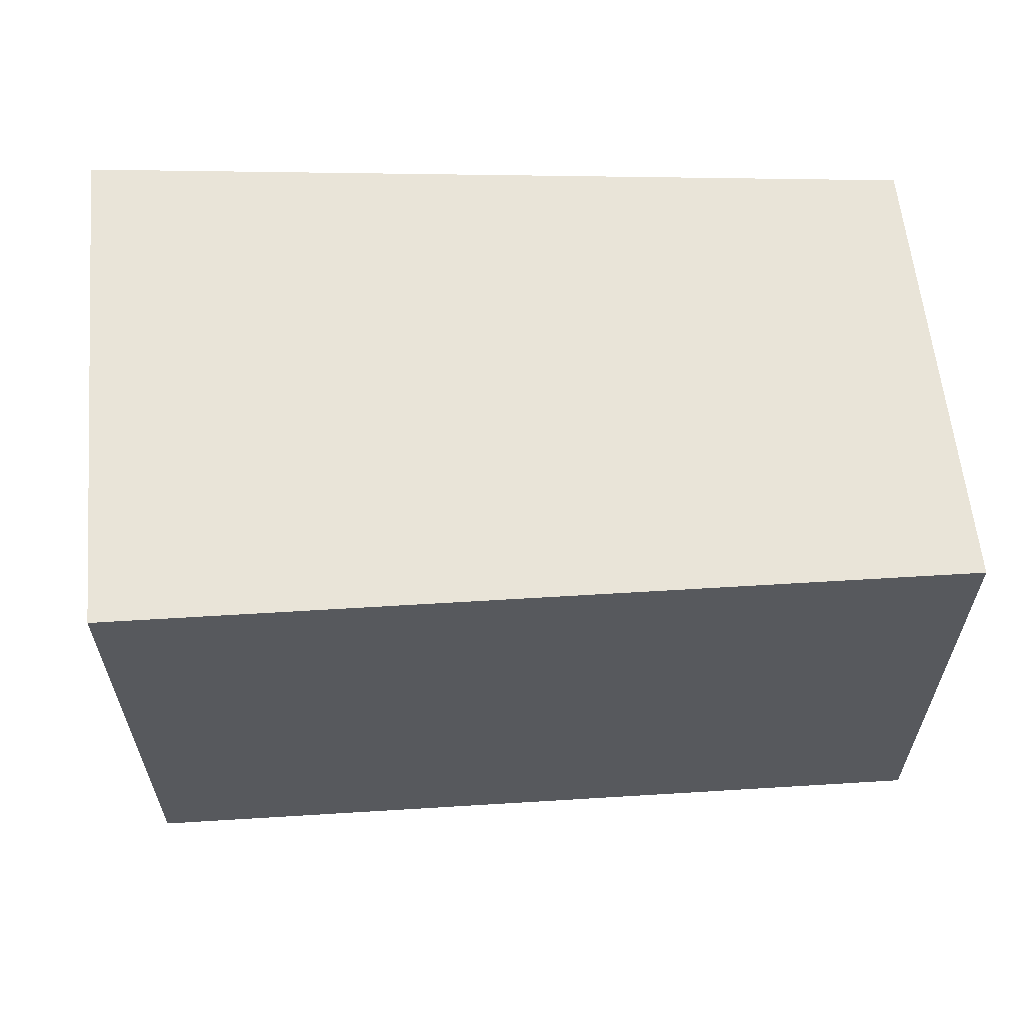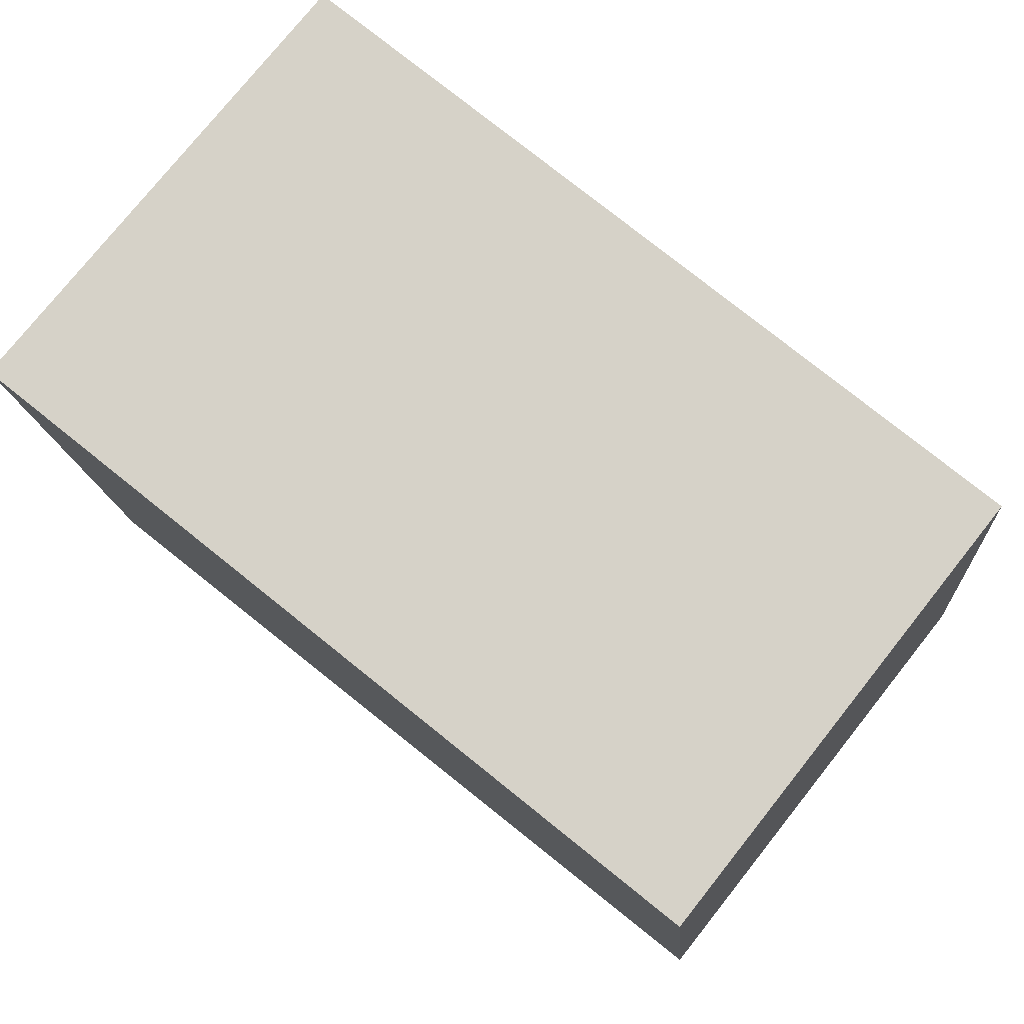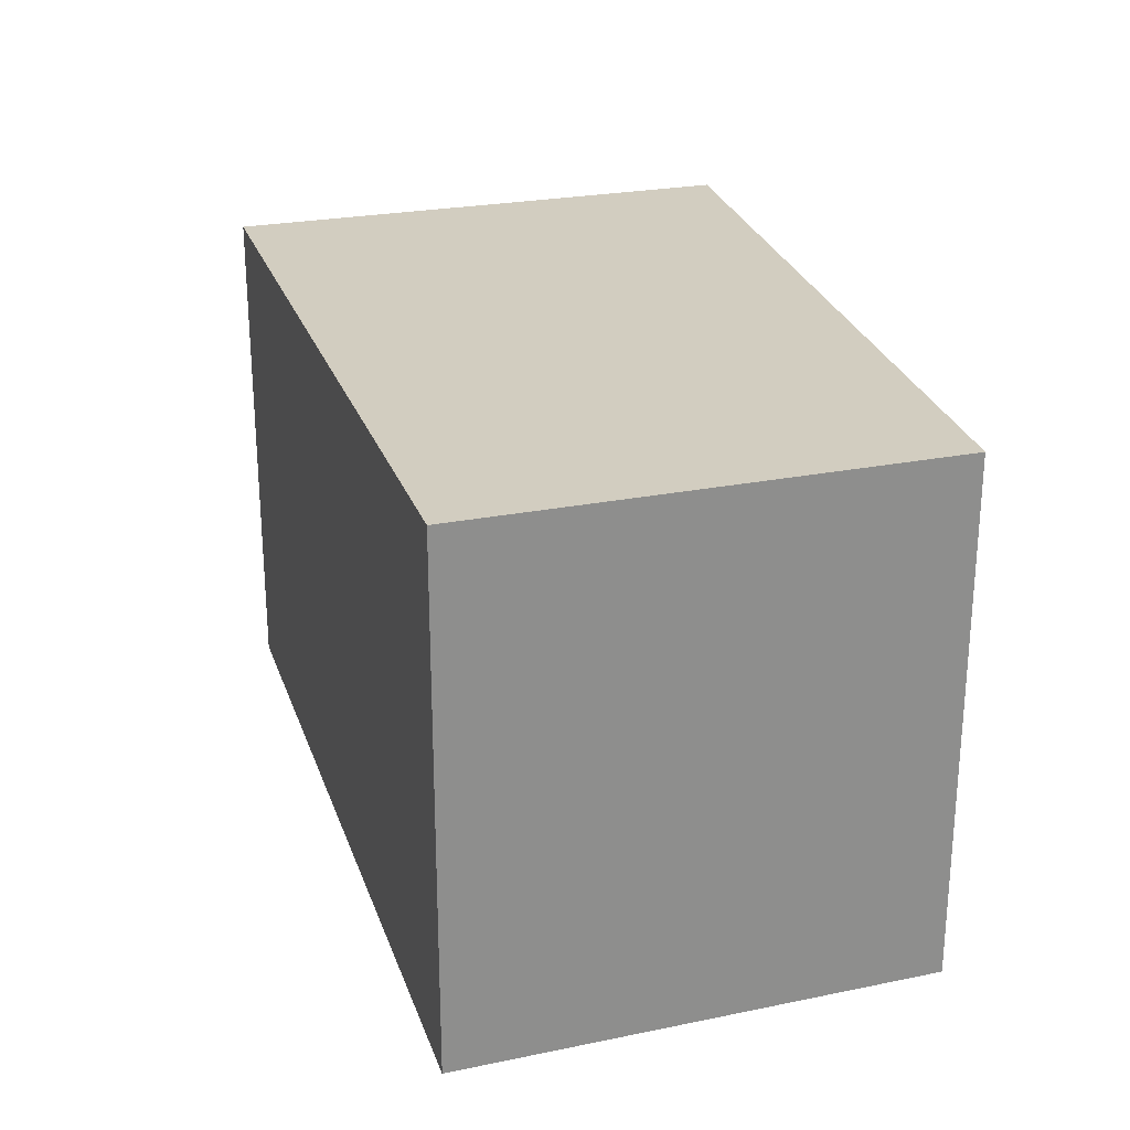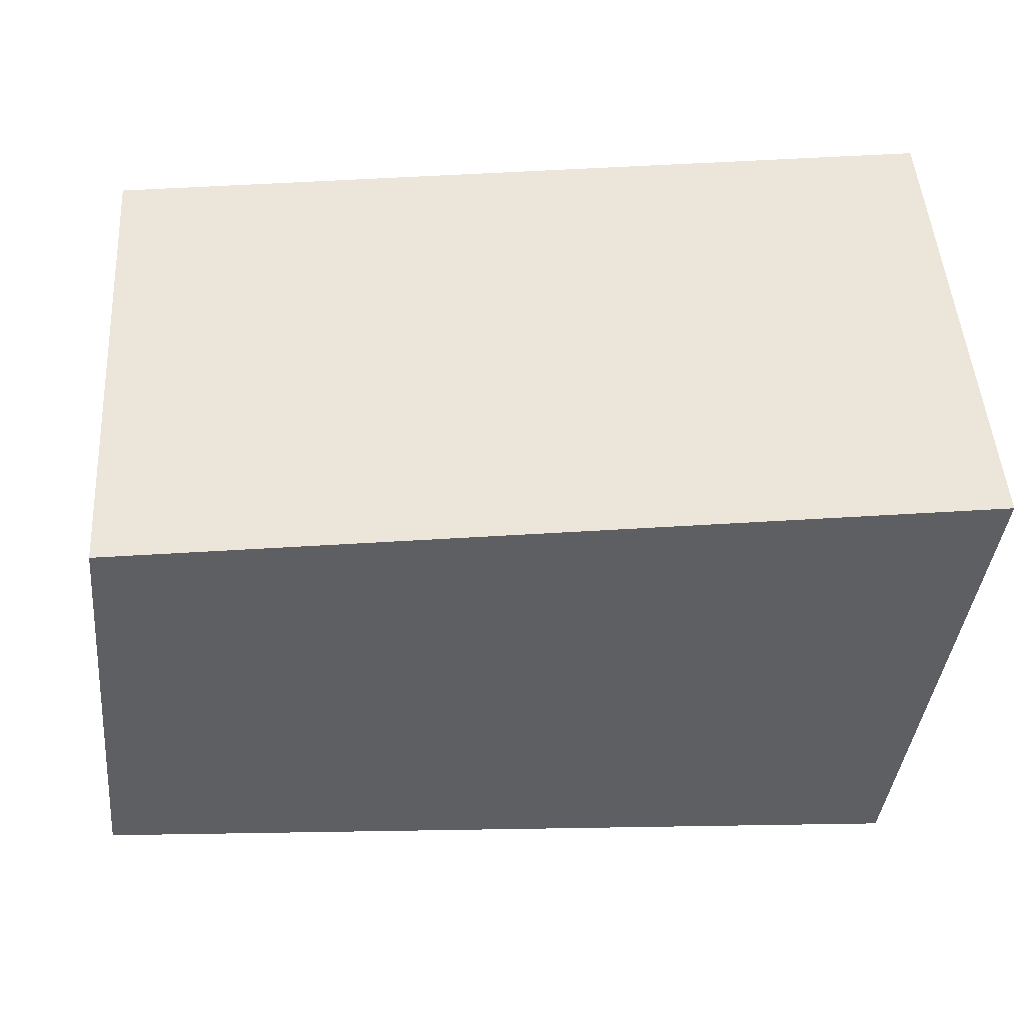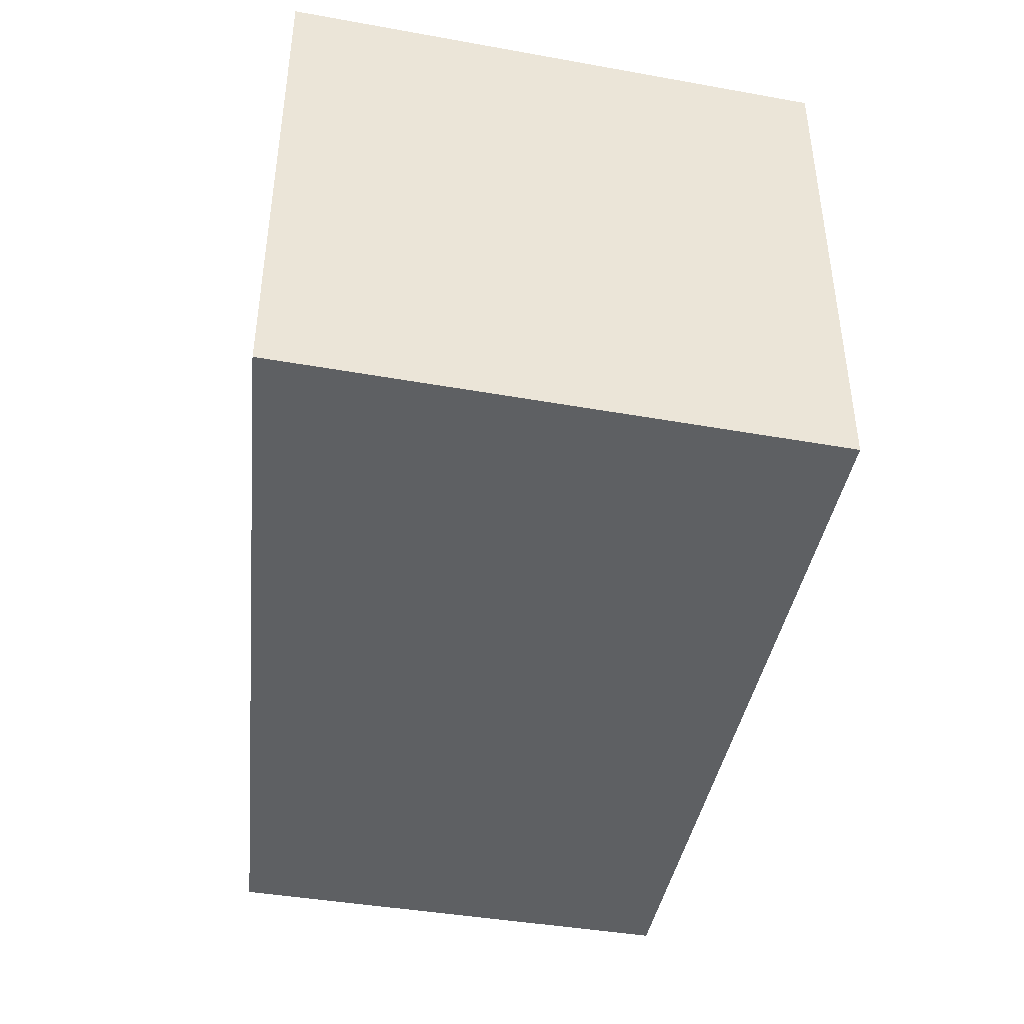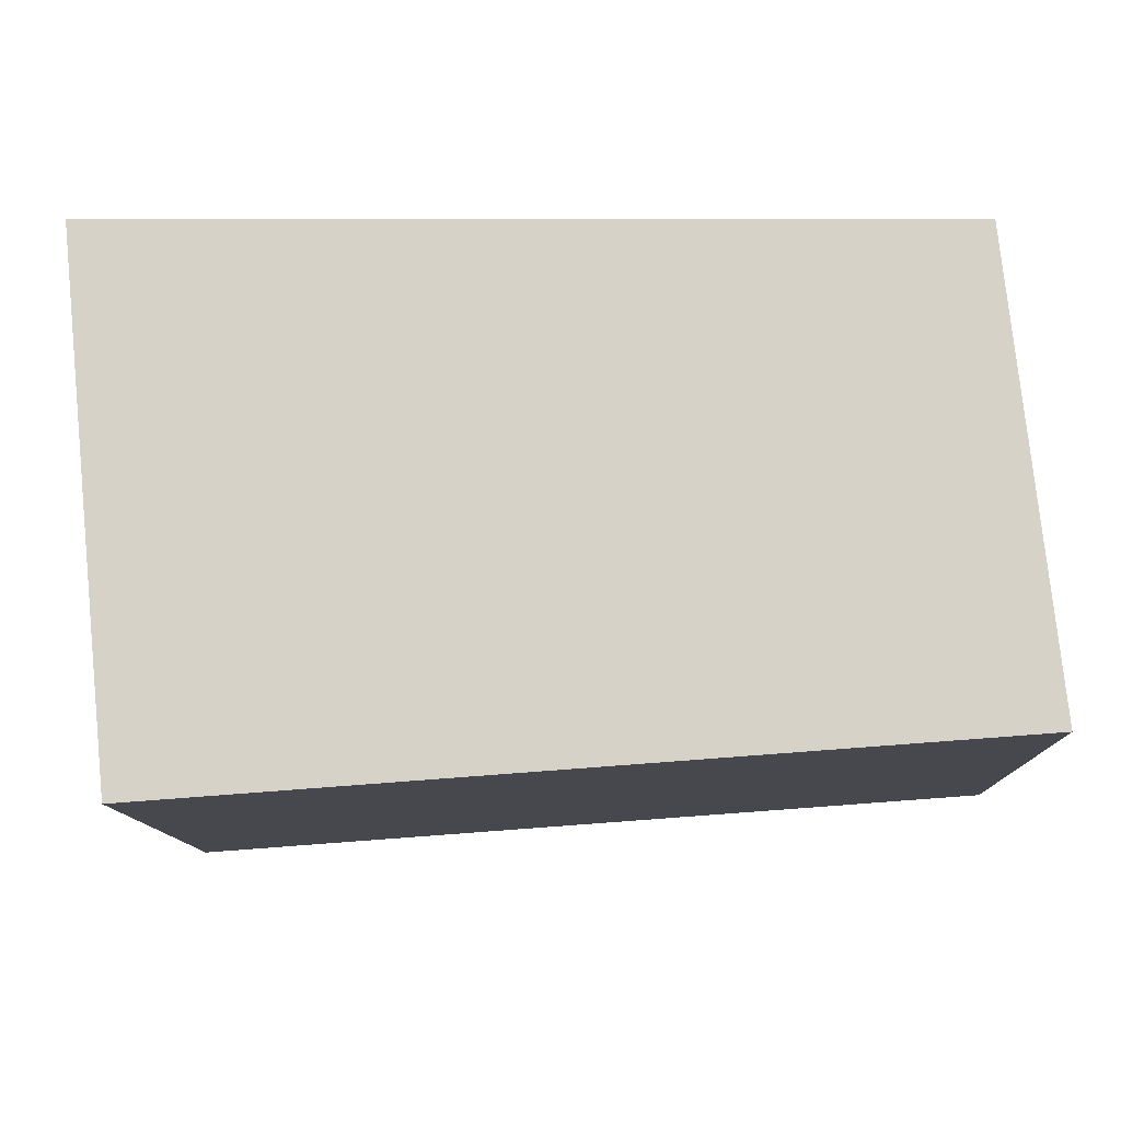
<metadata>
{"format":"obj","ext":"obj","renderer":"f3d","projection":"perspective","resolution":1024,"background":"white","views":[{"elev":60.1,"azim":-179.5,"up":"+Y"},{"elev":77.7,"azim":-141.4,"up":"+Z"},{"elev":24.6,"azim":-102.7,"up":"+Y"},{"elev":49.4,"azim":-3.6,"up":"+Z"},{"elev":-42.3,"azim":83.9,"up":"+Y"},{"elev":-12.1,"azim":-178.7,"up":"+Z"}]}
</metadata>
<code>
v  4.475 2.708 -0.322
v  0.253 2.708 2.5
v  4.776 2.708 2.538
v  0 2.708 1.658e-16
v  4.776 -1.554e-16 2.538
v  4.475 1.972e-17 -0.322
v  0 0 0
v  0.253 -1.531e-16 2.5
g defaultobject
f 1 2 3
f 2 1 4
f 5 1 3
f 1 5 6
f 6 4 1
f 4 6 7
f 7 2 4
f 2 7 8
f 8 3 2
f 3 8 5
f 8 6 5
f 6 8 7

</code>
